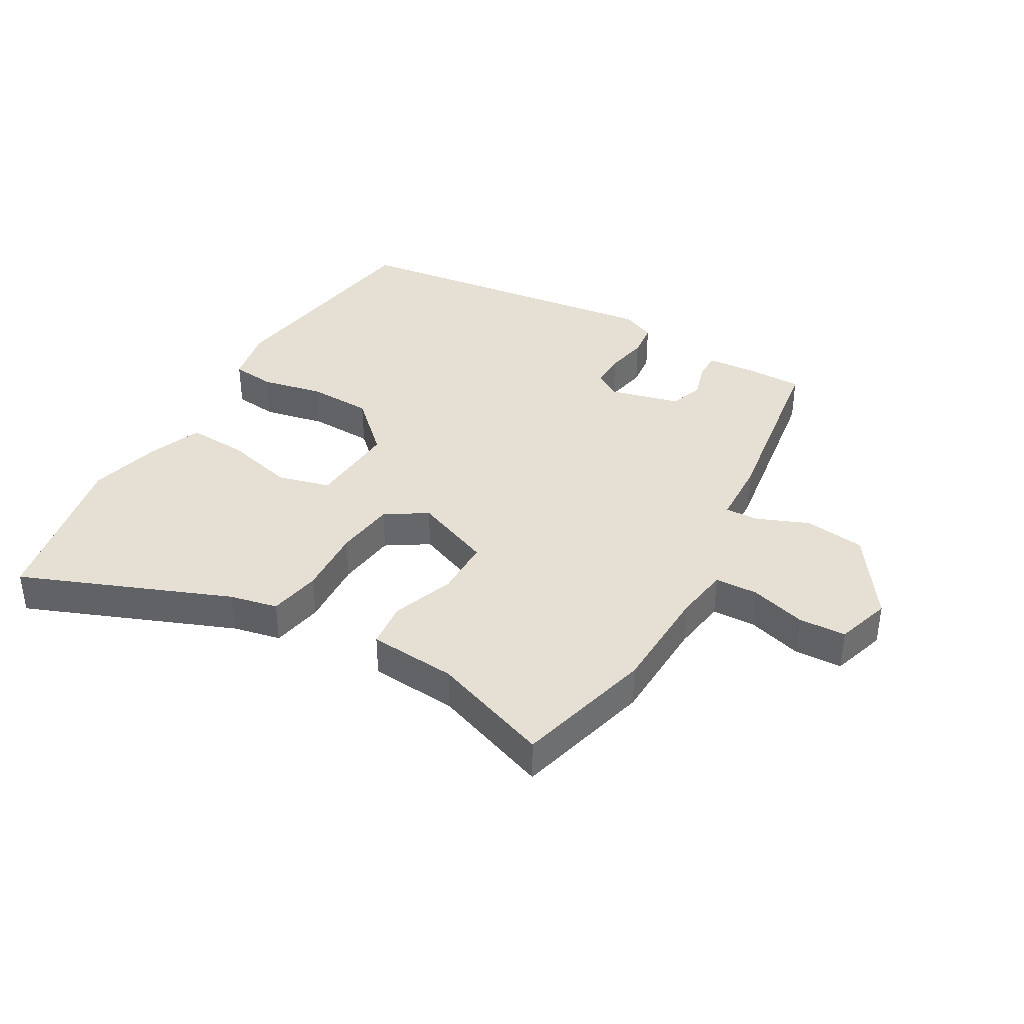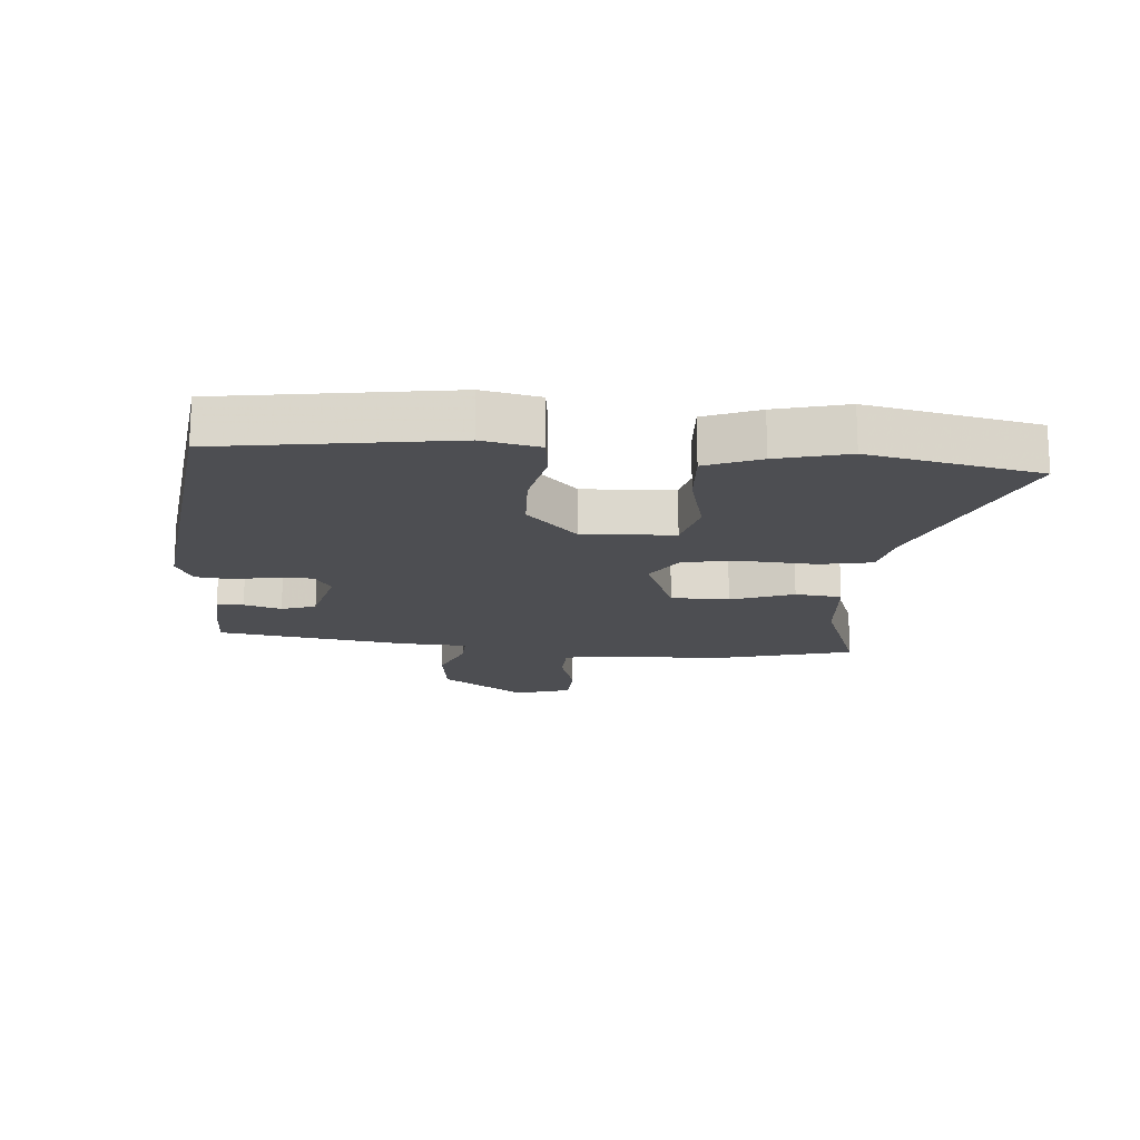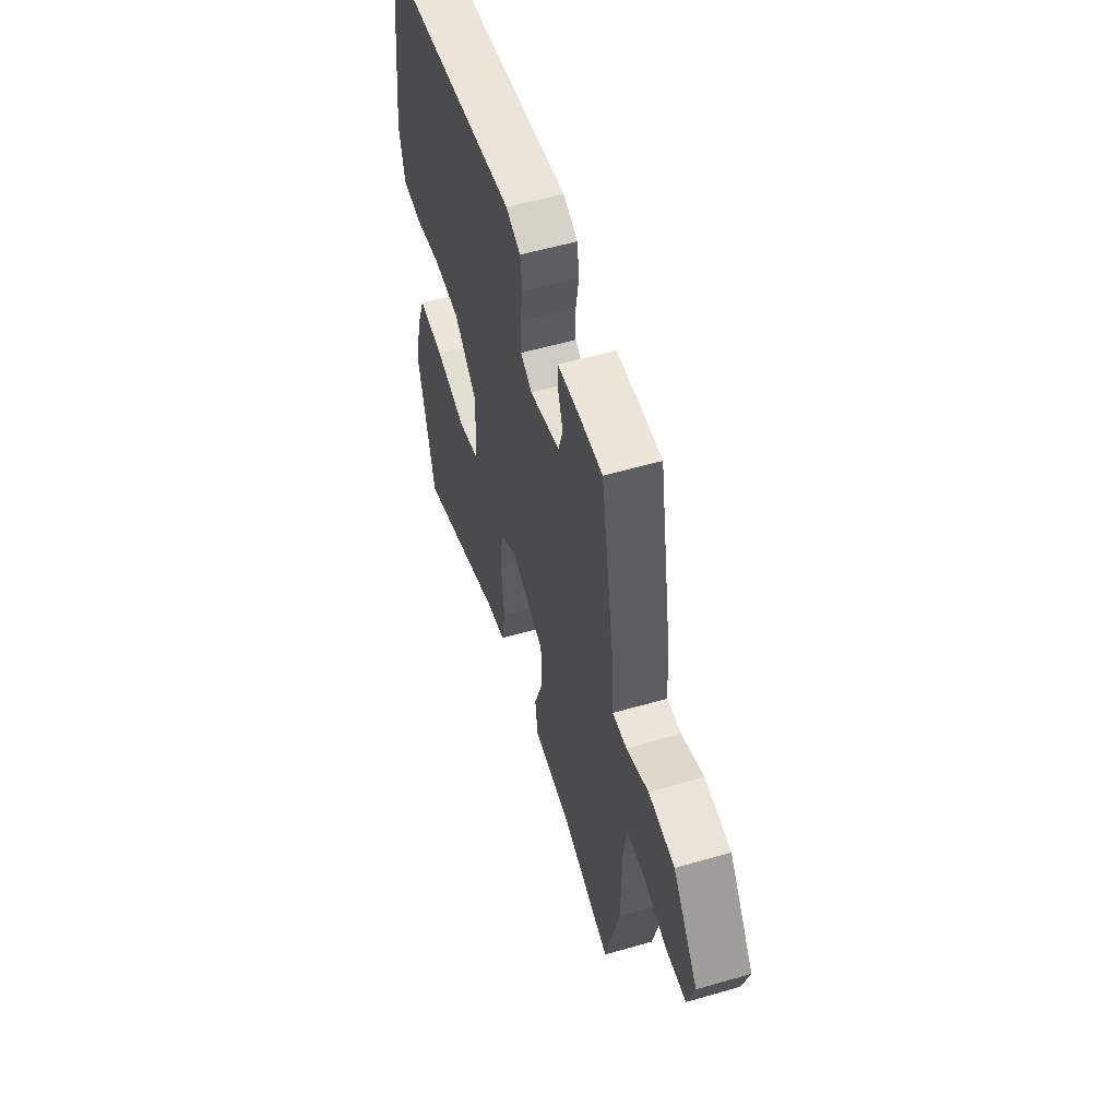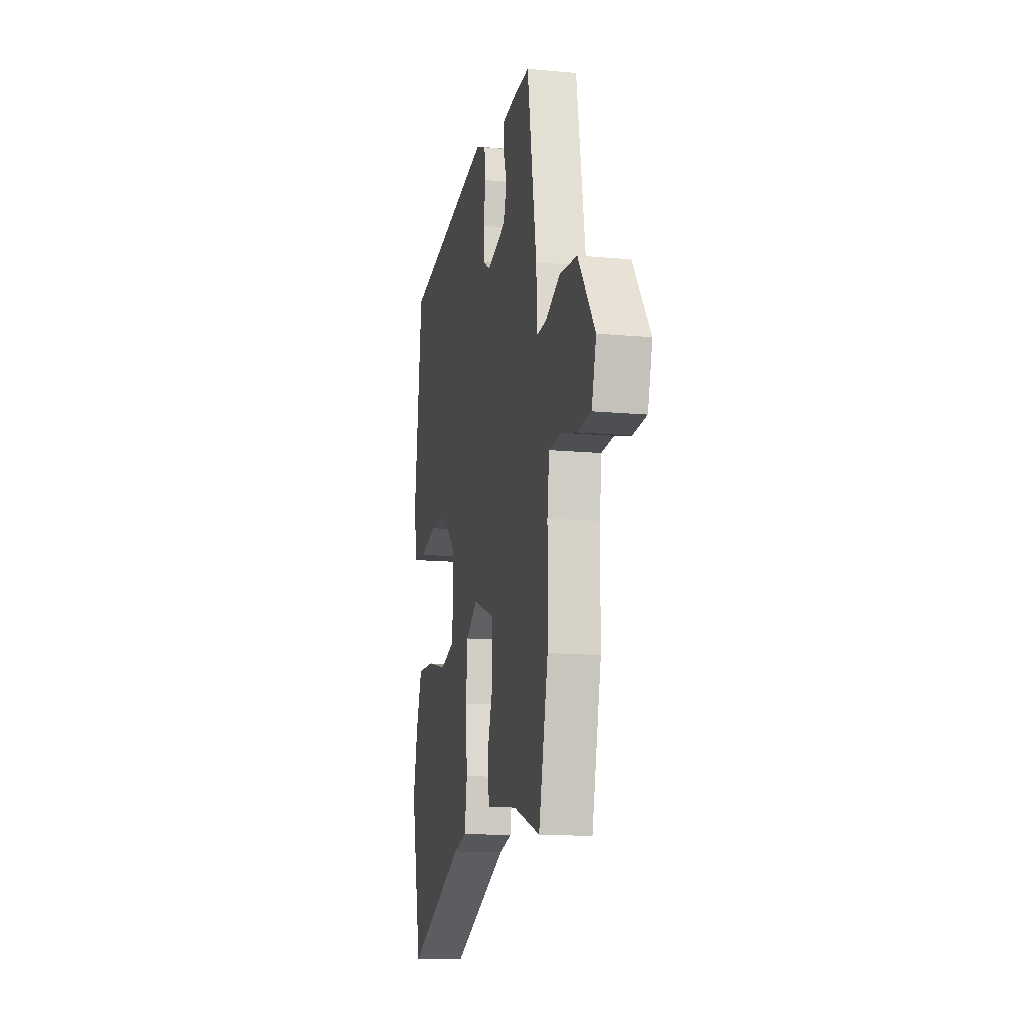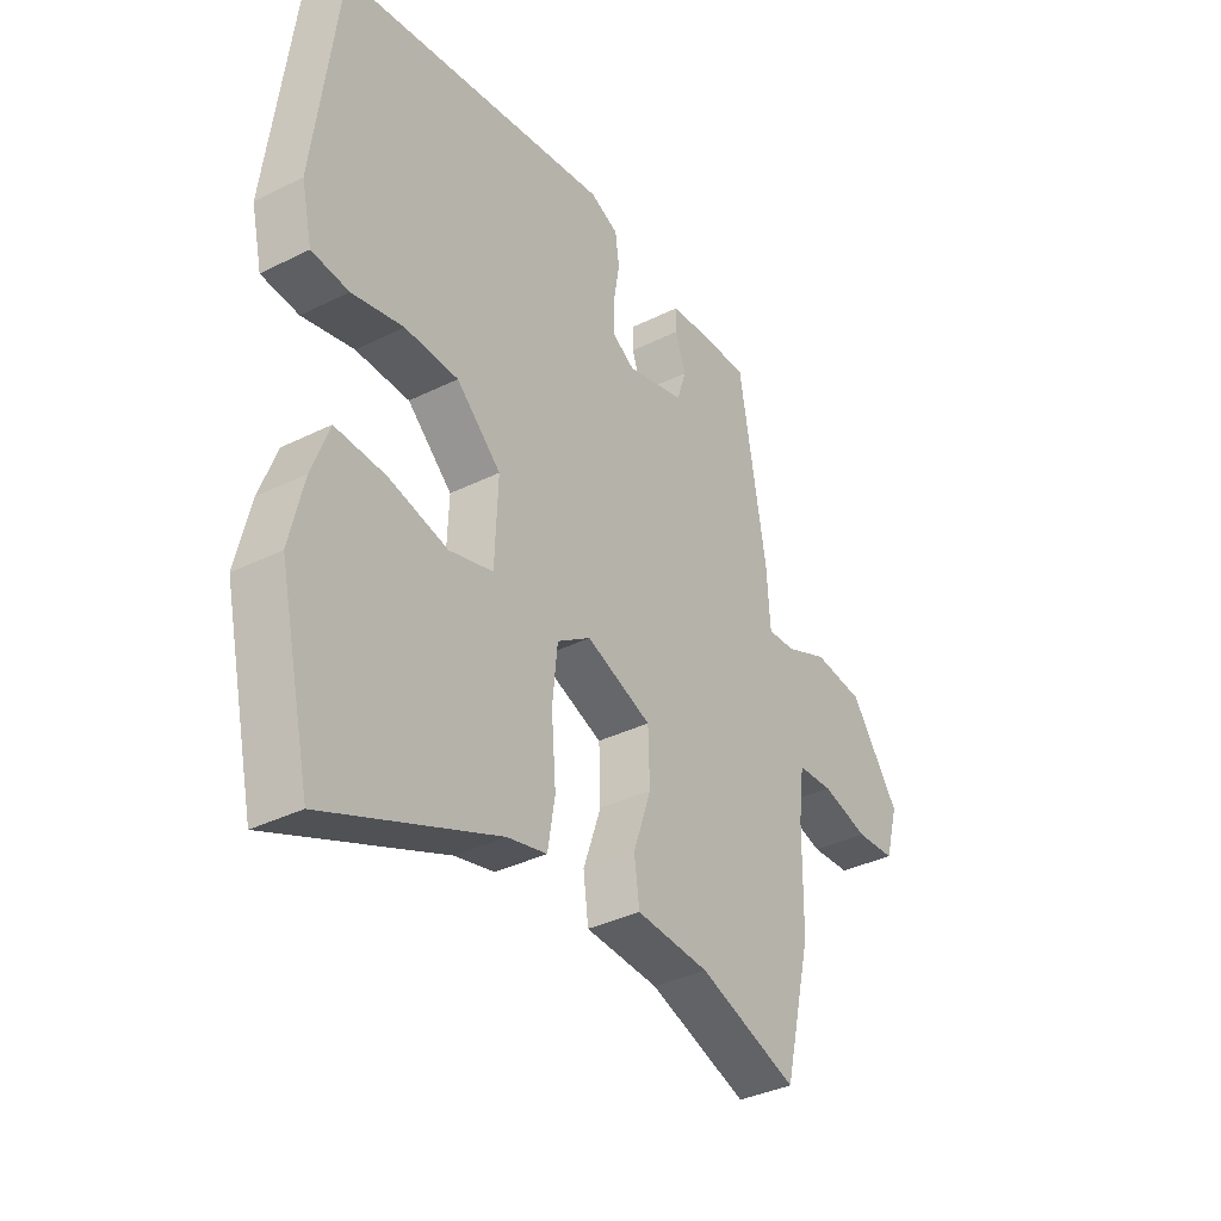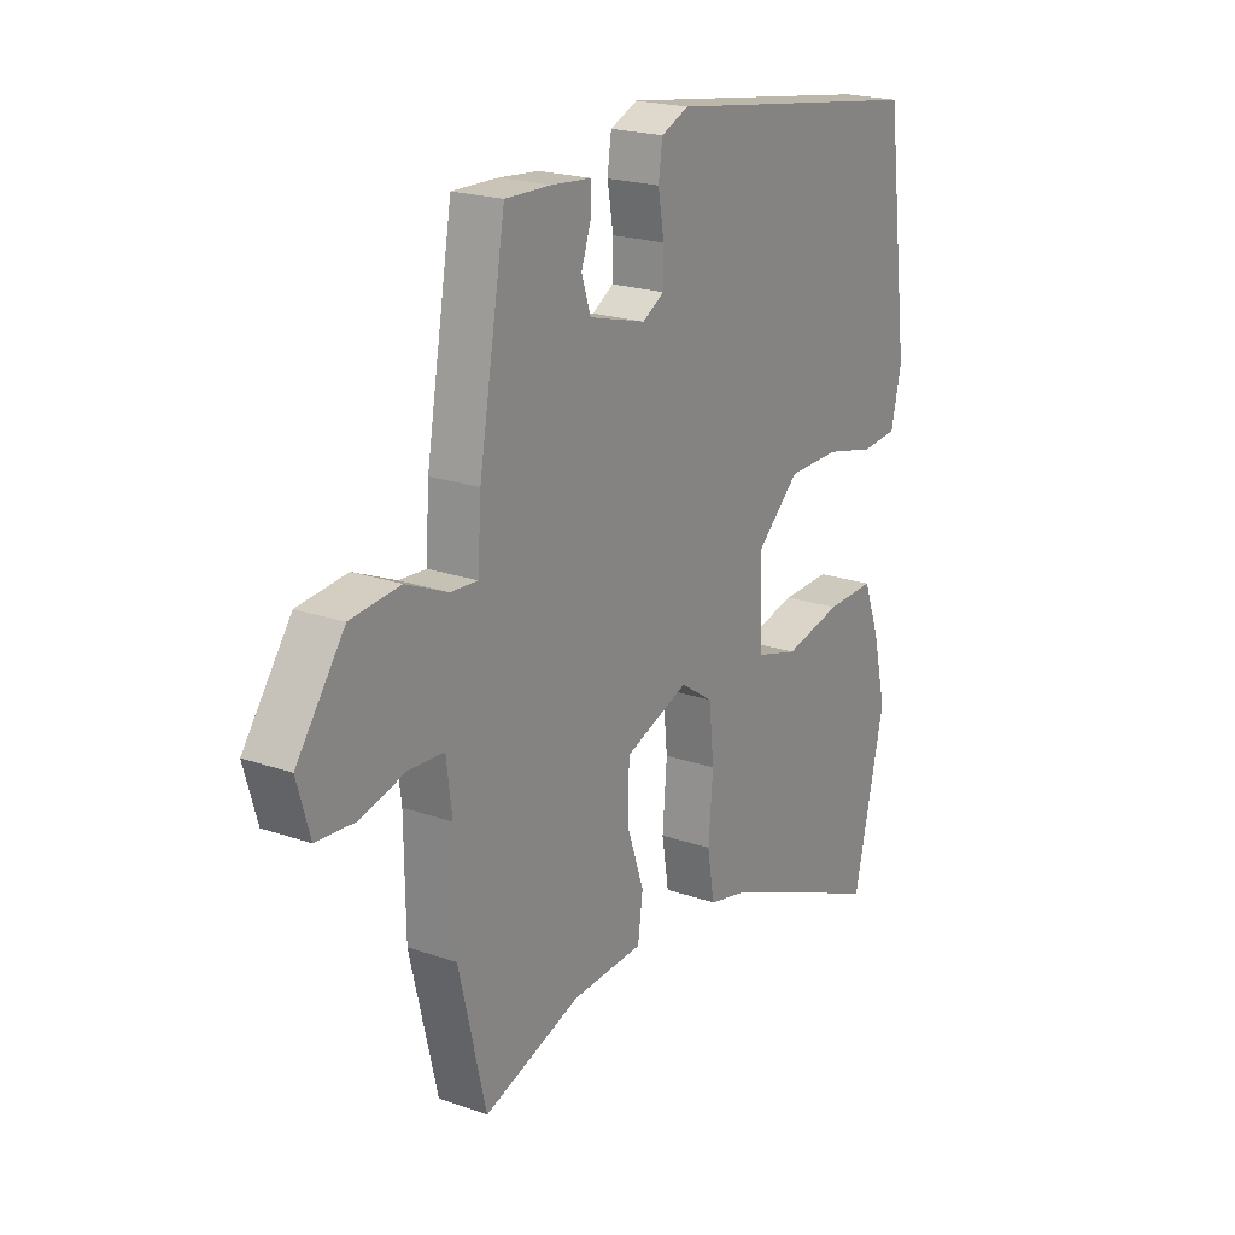
<metadata>
{"format":"obj","ext":"obj","renderer":"f3d","projection":"perspective","resolution":1024,"background":"white","views":[{"elev":38.2,"azim":-149.0,"up":"+Y"},{"elev":-17.1,"azim":86.5,"up":"+Y"},{"elev":55.8,"azim":-106.9,"up":"+Z"},{"elev":-14.0,"azim":-101.6,"up":"+Z"},{"elev":-36.1,"azim":123.0,"up":"+Z"},{"elev":20.9,"azim":-57.7,"up":"+Z"}]}
</metadata>
<code>
v -0.479 0.07 -0.588
v -0.533 0.07 -0.362
v -0.535 0.07 -0.185
v -0.546 0.07 -0.096
v -0.616 0.07 -0.092
v -0.707 0.07 -0.117
v -0.784 0.07 -0.112
v -0.81 0.07 -0.022
v -0.714 0.07 0.112
v -0.615 0.07 0.123
v -0.531 0.07 0.087
v -0.477 0.07 0.084
v -0.47 0.07 0.19
v -0.417 0.07 0.498
v -0.325 0.07 0.496
v -0.246 0.07 0.489
v -0.246 0.07 0.446
v -0.266 0.07 0.386
v -0.248 0.07 0.33
v -0.134 0.07 0.299
v -0.091 0.07 0.325
v -0.09 0.07 0.384
v -0.102 0.07 0.454
v -0.094 0.07 0.511
v -0.039 0.07 0.535
v 0.492 0.07 0.458
v 0.539 0.07 0.087
v 0.518 0.07 -0.005
v 0.446 0.07 -0.012
v 0.346 0.07 0.011
v 0.242 0.07 0.009
v 0.155 0.07 -0.071
v 0.161 0.07 -0.218
v 0.246 0.07 -0.242
v 0.361 0.07 -0.215
v 0.459 0.07 -0.211
v 0.492 0.07 -0.3
v 0.519 0.07 -0.416
v 0.457 0.07 -0.689
v 0.122 0.07 -0.548
v 0.045 0.07 -0.53
v 0.031 0.07 -0.445
v 0.04 0.07 -0.334
v 0.03 0.07 -0.236
v -0.036 0.07 -0.192
v -0.164 0.07 -0.241
v -0.167 0.07 -0.335
v -0.132 0.07 -0.437
v -0.142 0.07 -0.512
v -0.285 0.07 -0.521
v -0.479 0 -0.588
v -0.533 0 -0.362
v -0.535 0 -0.185
v -0.546 0 -0.096
v -0.616 0 -0.092
v -0.707 0 -0.117
v -0.784 0 -0.112
v -0.81 0 -0.022
v -0.714 0 0.112
v -0.615 0 0.123
v -0.531 0 0.087
v -0.477 0 0.084
v -0.47 0 0.19
v -0.417 0 0.498
v -0.325 0 0.496
v -0.246 0 0.489
v -0.246 0 0.446
v -0.266 0 0.386
v -0.248 0 0.33
v -0.134 0 0.299
v -0.091 0 0.325
v -0.09 0 0.384
v -0.102 0 0.454
v -0.094 0 0.511
v -0.039 0 0.535
v 0.492 0 0.458
v 0.539 0 0.087
v 0.518 0 -0.005
v 0.446 0 -0.012
v 0.346 0 0.011
v 0.242 0 0.009
v 0.155 0 -0.071
v 0.161 0 -0.218
v 0.246 0 -0.242
v 0.361 0 -0.215
v 0.459 0 -0.211
v 0.492 0 -0.3
v 0.519 0 -0.416
v 0.457 0 -0.689
v 0.122 0 -0.548
v 0.045 0 -0.53
v 0.031 0 -0.445
v 0.04 0 -0.334
v 0.03 0 -0.236
v -0.036 0 -0.192
v -0.164 0 -0.241
v -0.167 0 -0.335
v -0.132 0 -0.437
v -0.142 0 -0.512
v -0.285 0 -0.521
f 47 48 49 50
f 1 2 3
f 50 1 3
f 47 50 3
f 46 47 3
f 45 46 3 4
f 40 41 42 43
f 39 40 43
f 38 39 43
f 37 38 43
f 36 37 43
f 35 36 43
f 34 35 43
f 33 34 43 44
f 32 33 44 45
f 28 29 30
f 27 28 30
f 26 27 30
f 25 26 30
f 24 25 30
f 23 24 30
f 22 23 30
f 21 22 30 31
f 32 45 4
f 31 32 4
f 21 31 4
f 20 21 4
f 16 17 18
f 15 16 18
f 14 15 18
f 13 14 18
f 12 13 18
f 9 10 11
f 8 9 11
f 7 8 11
f 6 7 11
f 5 6 11
f 5 11 12
f 4 5 12
f 20 4 12
f 19 20 12
f 12 18 19
f 100 99 98 97
f 53 52 51
f 53 51 100
f 53 100 97
f 53 97 96
f 54 53 96 95
f 93 92 91 90
f 93 90 89
f 93 89 88
f 93 88 87
f 93 87 86
f 93 86 85
f 93 85 84
f 94 93 84 83
f 95 94 83 82
f 80 79 78
f 80 78 77
f 80 77 76
f 80 76 75
f 80 75 74
f 80 74 73
f 80 73 72
f 81 80 72 71
f 54 95 82
f 54 82 81
f 54 81 71
f 54 71 70
f 68 67 66
f 68 66 65
f 68 65 64
f 68 64 63
f 68 63 62
f 61 60 59
f 61 59 58
f 61 58 57
f 61 57 56
f 61 56 55
f 62 61 55
f 62 55 54
f 62 54 70
f 62 70 69
f 69 68 62
f 1 51 52 2
f 2 52 53 3
f 3 53 54 4
f 4 54 55 5
f 5 55 56 6
f 6 56 57 7
f 7 57 58 8
f 8 58 59 9
f 9 59 60 10
f 10 60 61 11
f 11 61 62 12
f 12 62 63 13
f 13 63 64 14
f 14 64 65 15
f 15 65 66 16
f 16 66 67 17
f 17 67 68 18
f 18 68 69 19
f 19 69 70 20
f 20 70 71 21
f 21 71 72 22
f 22 72 73 23
f 23 73 74 24
f 24 74 75 25
f 25 75 76 26
f 26 76 77 27
f 27 77 78 28
f 28 78 79 29
f 29 79 80 30
f 30 80 81 31
f 31 81 82 32
f 32 82 83 33
f 33 83 84 34
f 34 84 85 35
f 35 85 86 36
f 36 86 87 37
f 37 87 88 38
f 38 88 89 39
f 39 89 90 40
f 40 90 91 41
f 41 91 92 42
f 42 92 93 43
f 43 93 94 44
f 44 94 95 45
f 45 95 96 46
f 46 96 97 47
f 47 97 98 48
f 48 98 99 49
f 49 99 100 50
f 50 100 51 1

</code>
